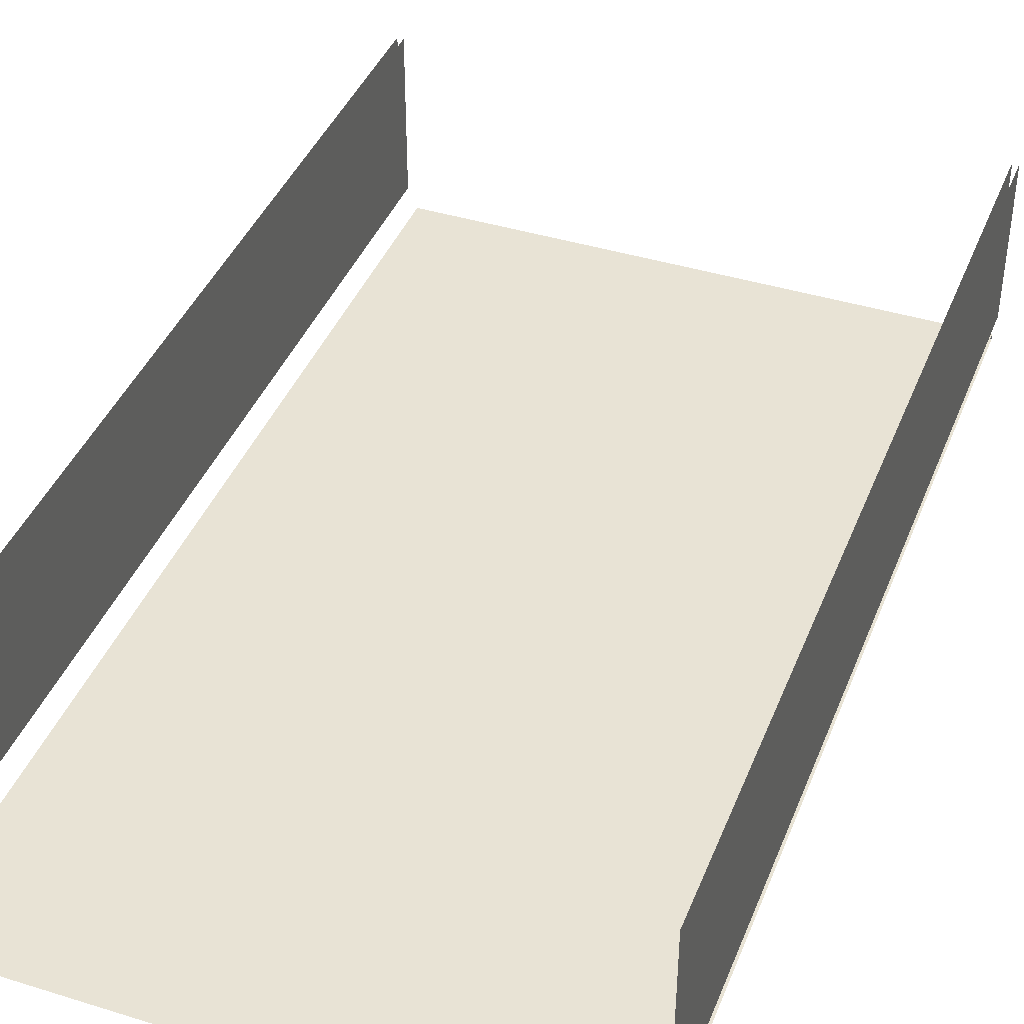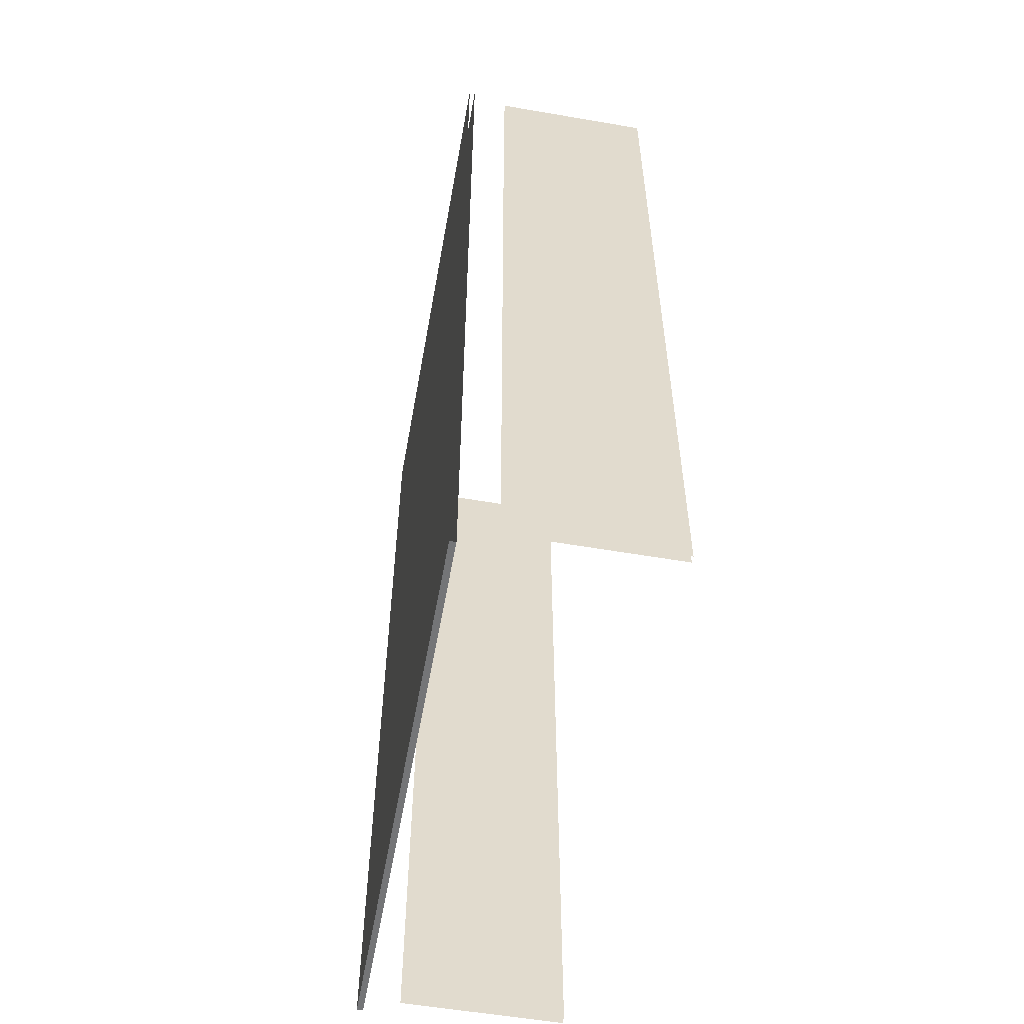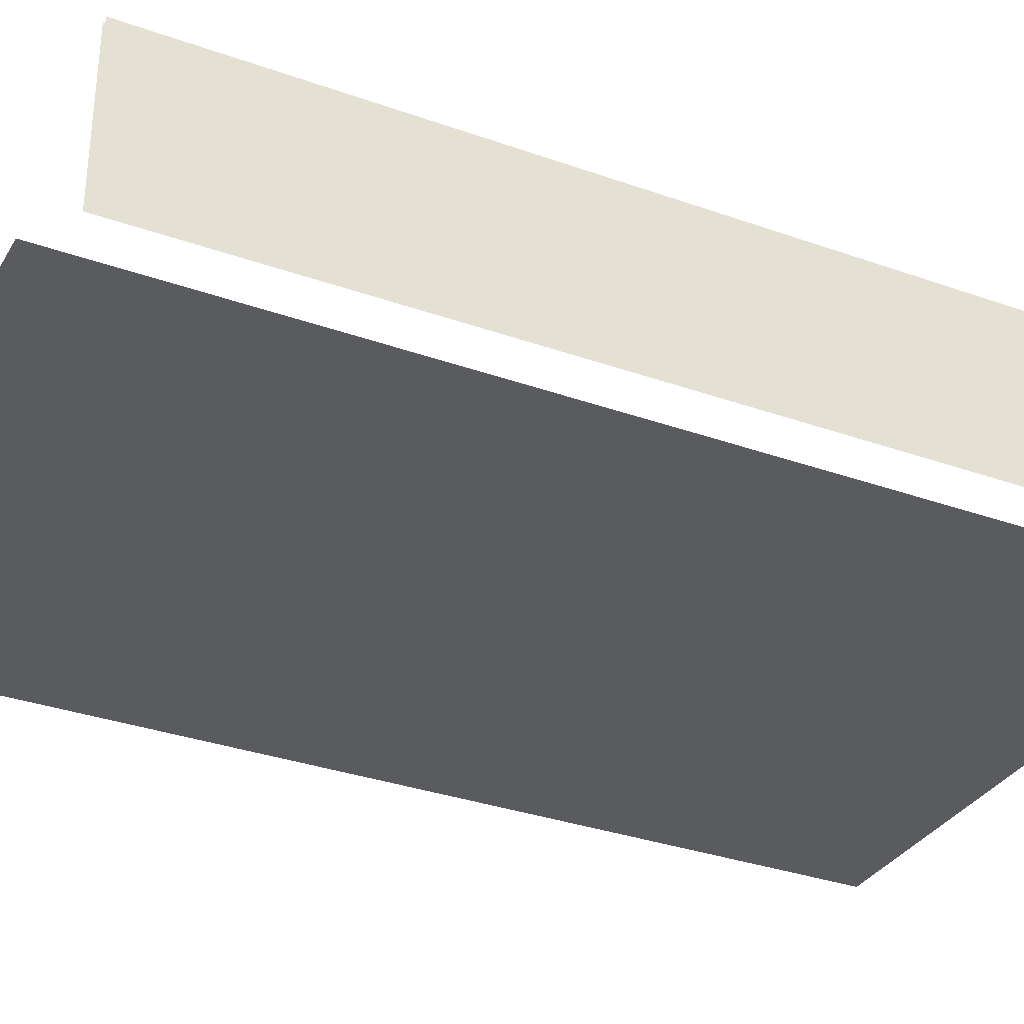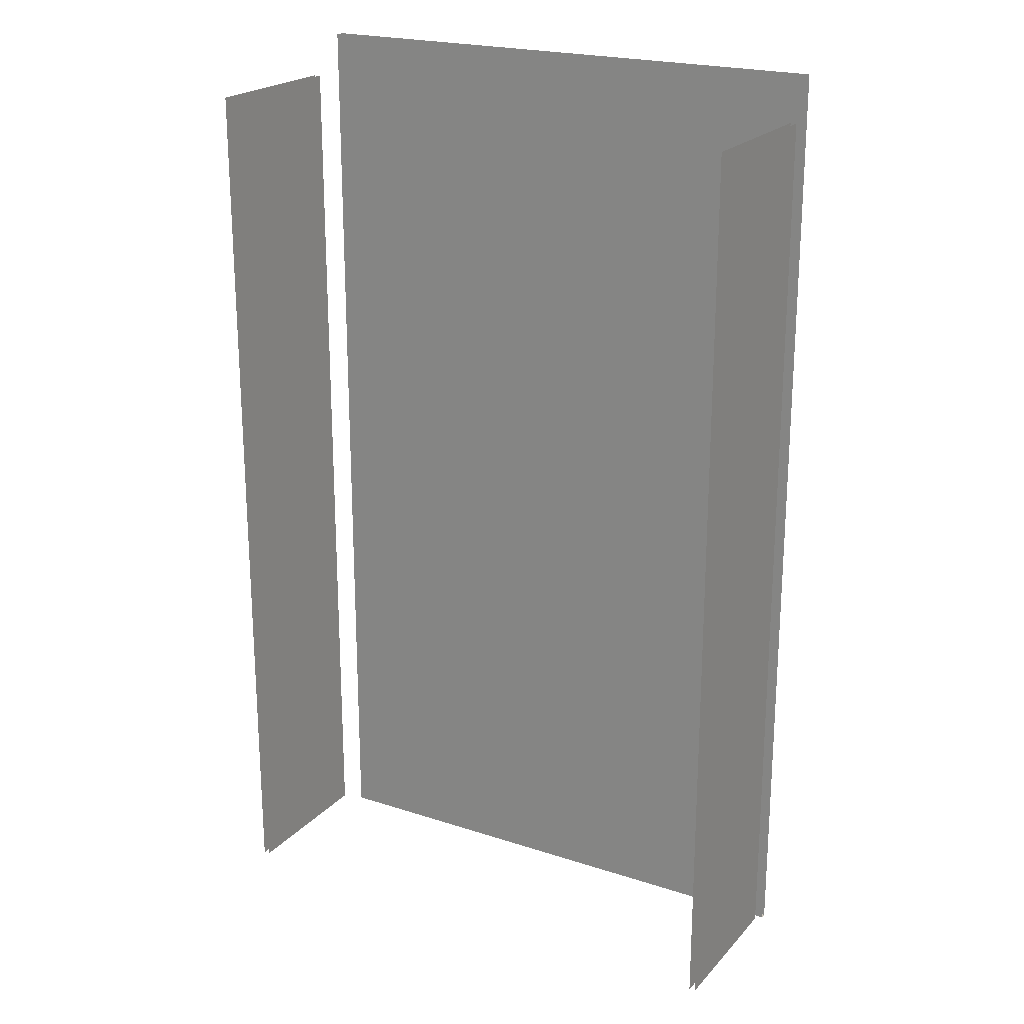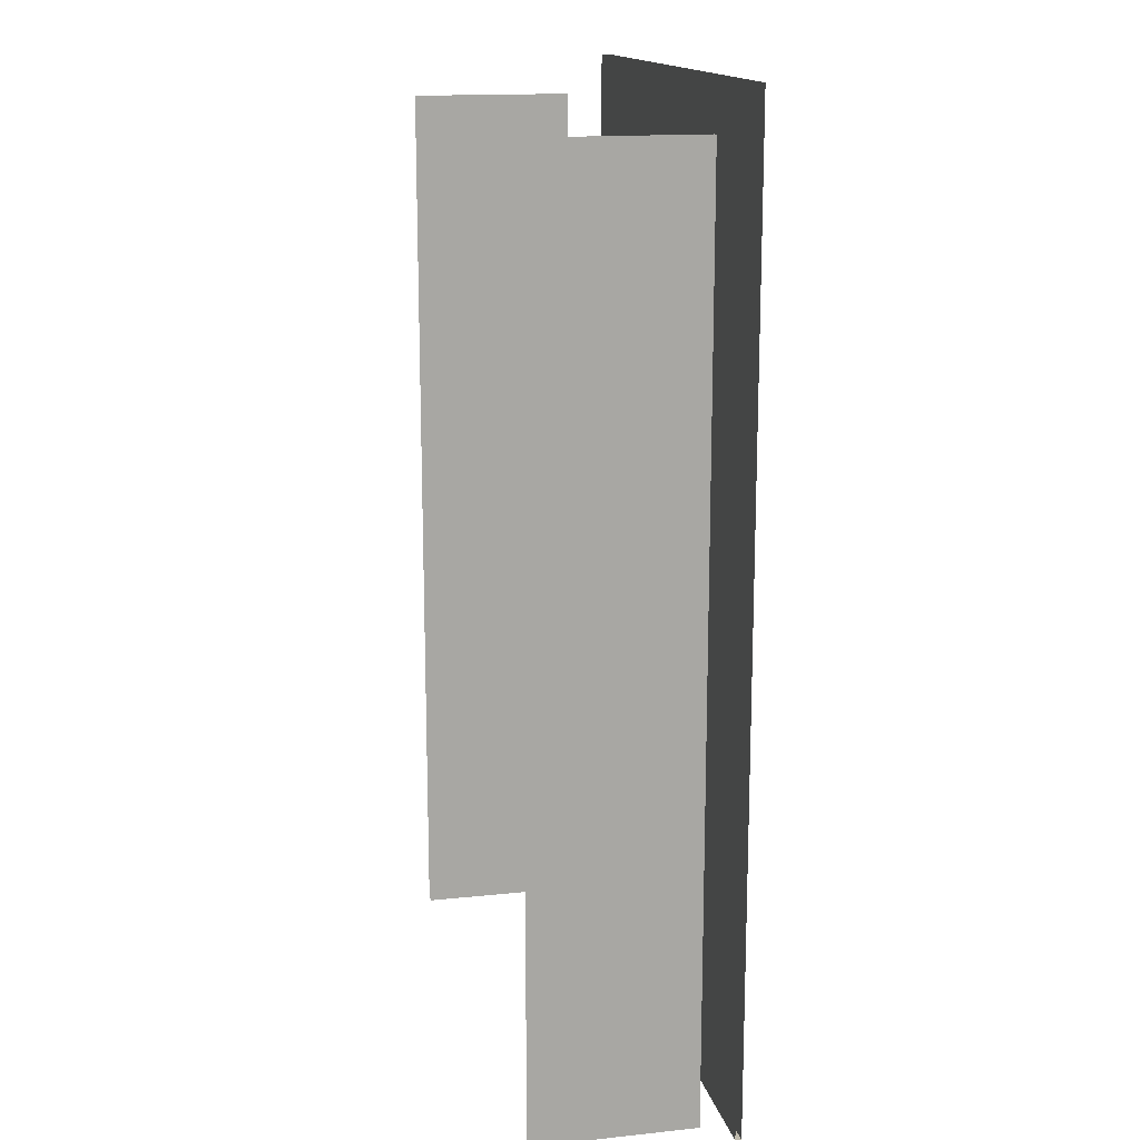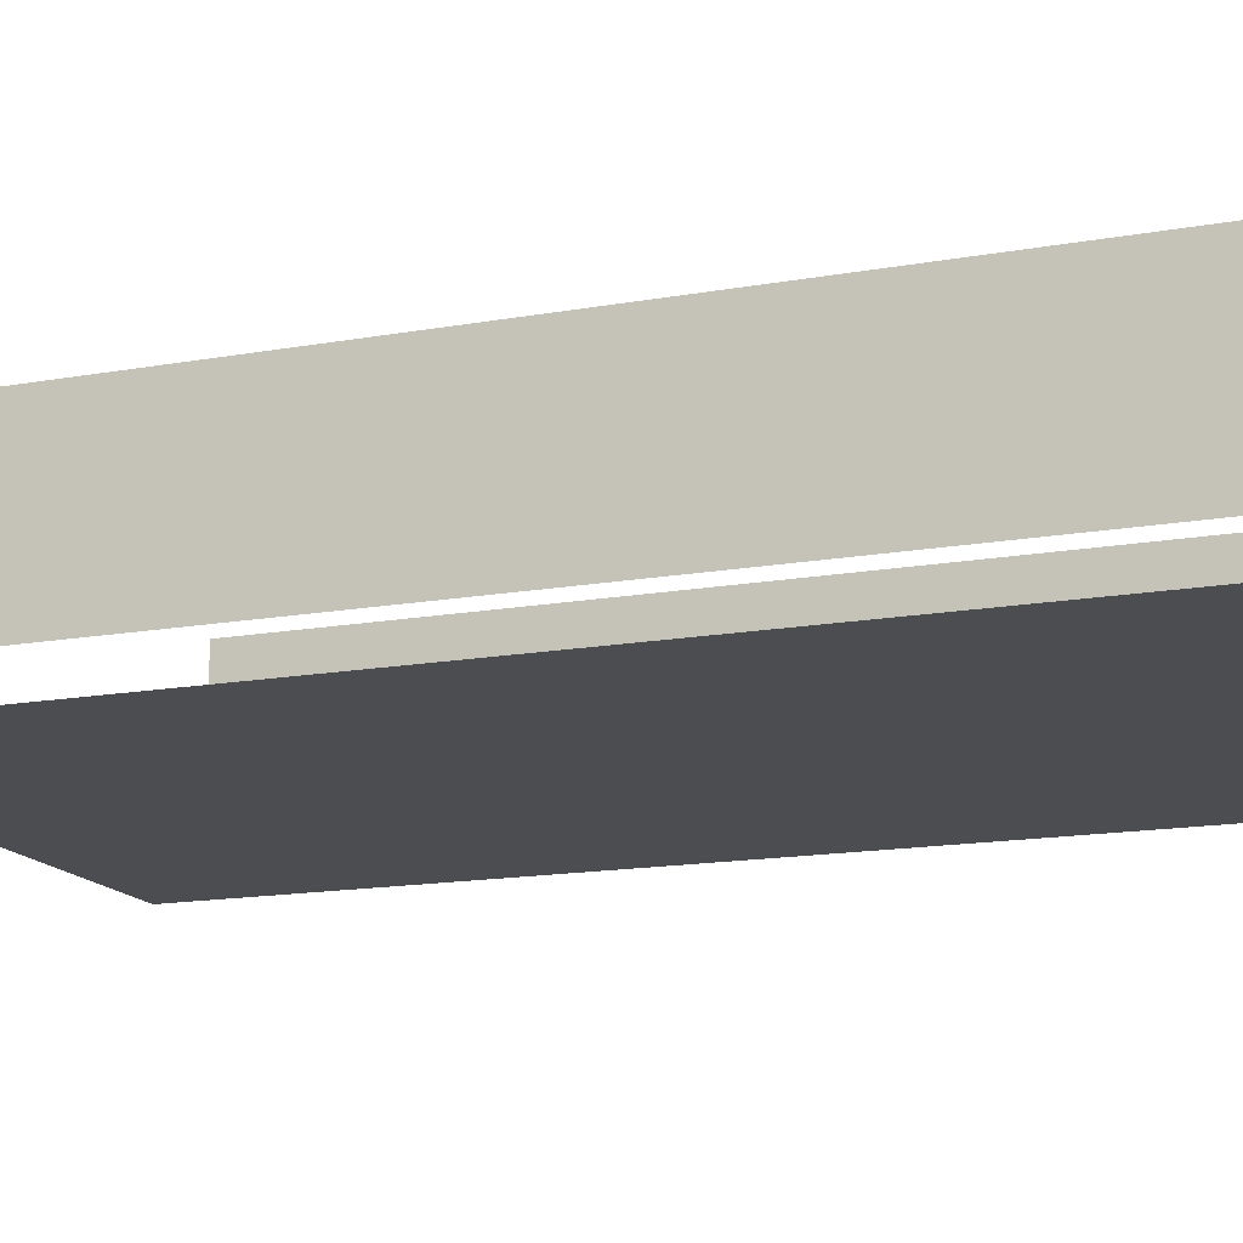
<metadata>
{"format":"obj","ext":"obj","renderer":"f3d","projection":"perspective","resolution":1024,"background":"white","views":[{"elev":41.1,"azim":-159.3,"up":"+Z"},{"elev":-56.4,"azim":-100.2,"up":"+Y"},{"elev":-32.9,"azim":-116.2,"up":"+Z"},{"elev":21.6,"azim":29.9,"up":"+Y"},{"elev":15.4,"azim":77.5,"up":"+Y"},{"elev":-15.6,"azim":-69.5,"up":"+Z"}]}
</metadata>
<code>
v 84.26 303.9 64.58
v 84.26 303.9 15.63
v 86.11 303.9 64.58
v 86.11 303.9 15.63
v 86.11 30.68 64.58
v 86.11 30.68 15.63
v 84.26 30.68 64.58
v 84.26 30.68 15.63
v -84.26 303.9 64.58
v -84.26 303.9 15.63
v -86.11 303.9 64.58
v -86.11 303.9 15.63
v -86.11 30.68 64.58
v -86.11 30.68 15.63
v -84.26 30.68 64.58
v -84.26 30.68 15.63
v -84.29 316.3 4.641
v 84.29 316.3 4.641
v -84.29 316.3 2.787
v 84.29 316.3 2.787
v -84.29 24.29 2.787
v 84.29 24.29 2.787
v -84.29 24.29 4.641
v 84.29 24.29 4.641
f 3 5 6 4
f 7 1 2 8
f 11 12 14 13
f 15 16 10 9
f 19 20 22 21
f 21 22 24 23
f 23 24 18 17

</code>
